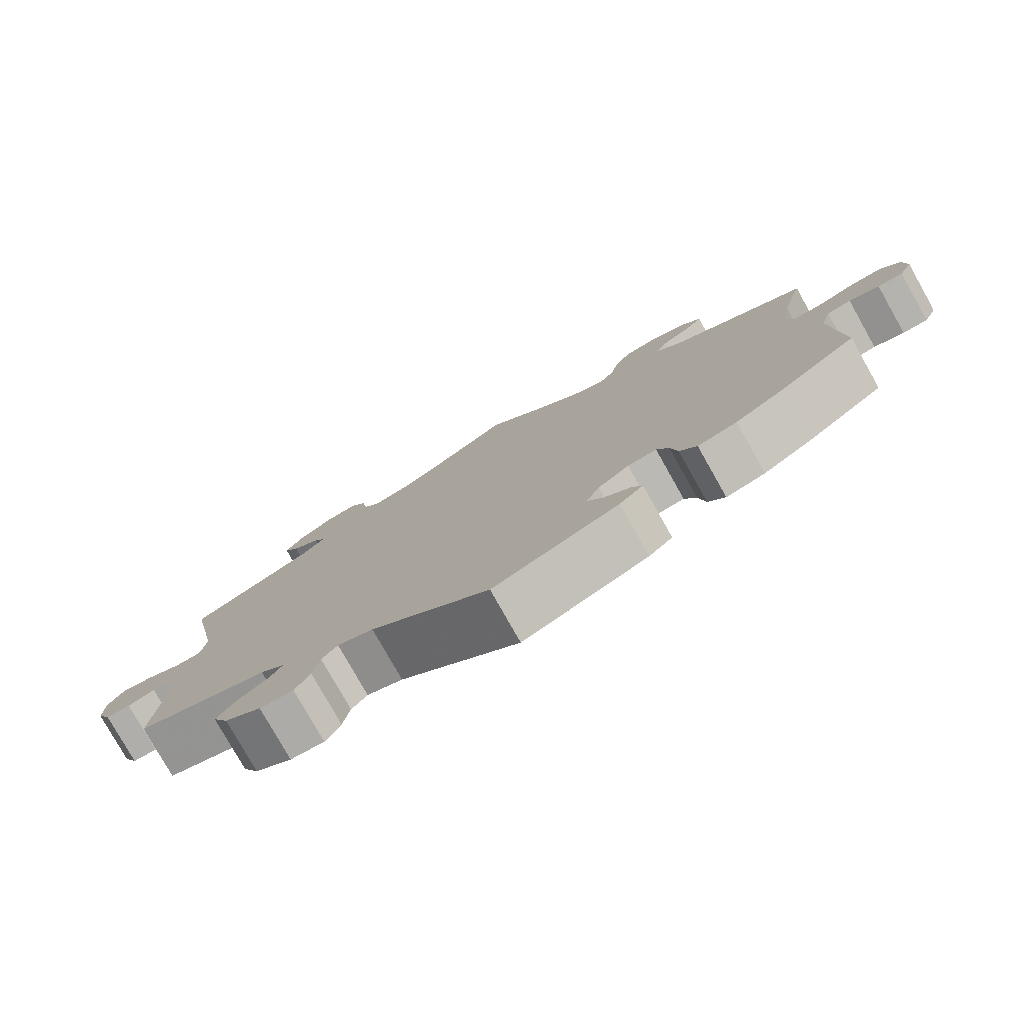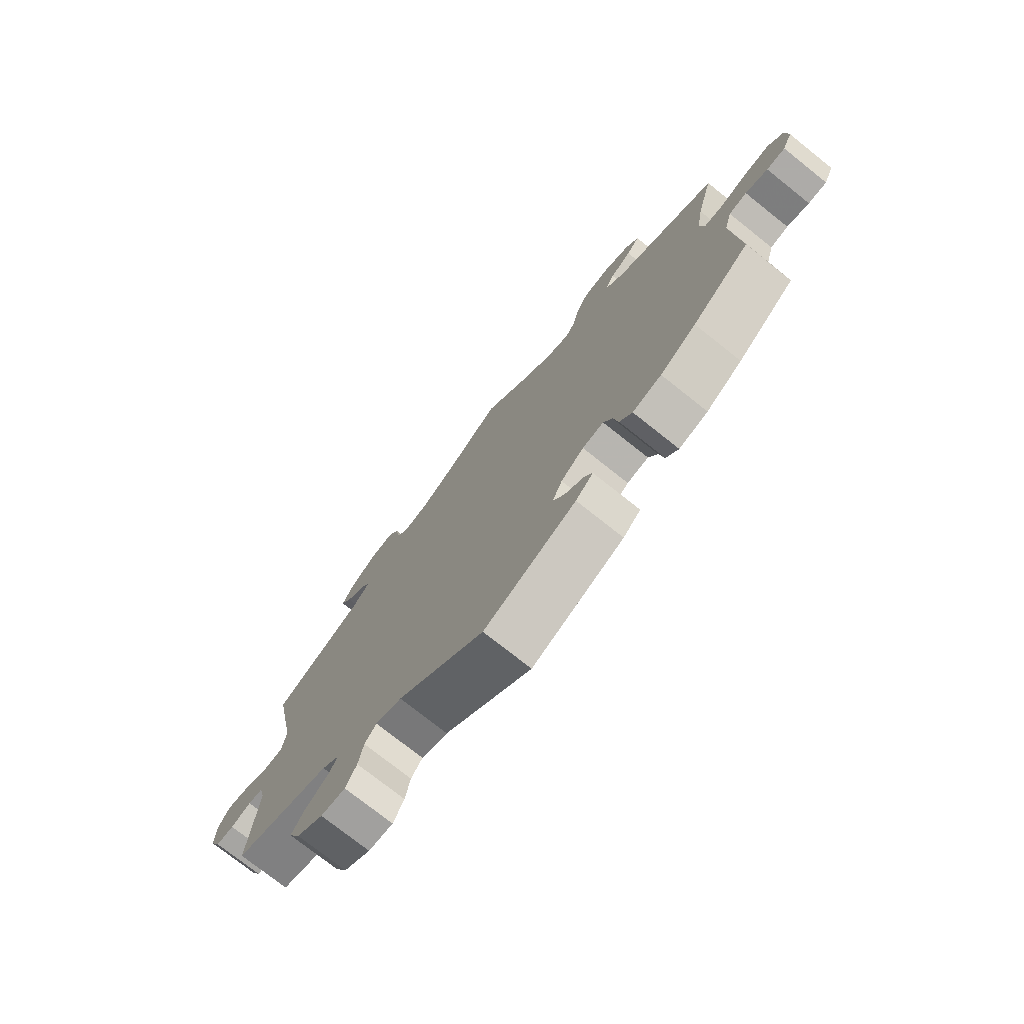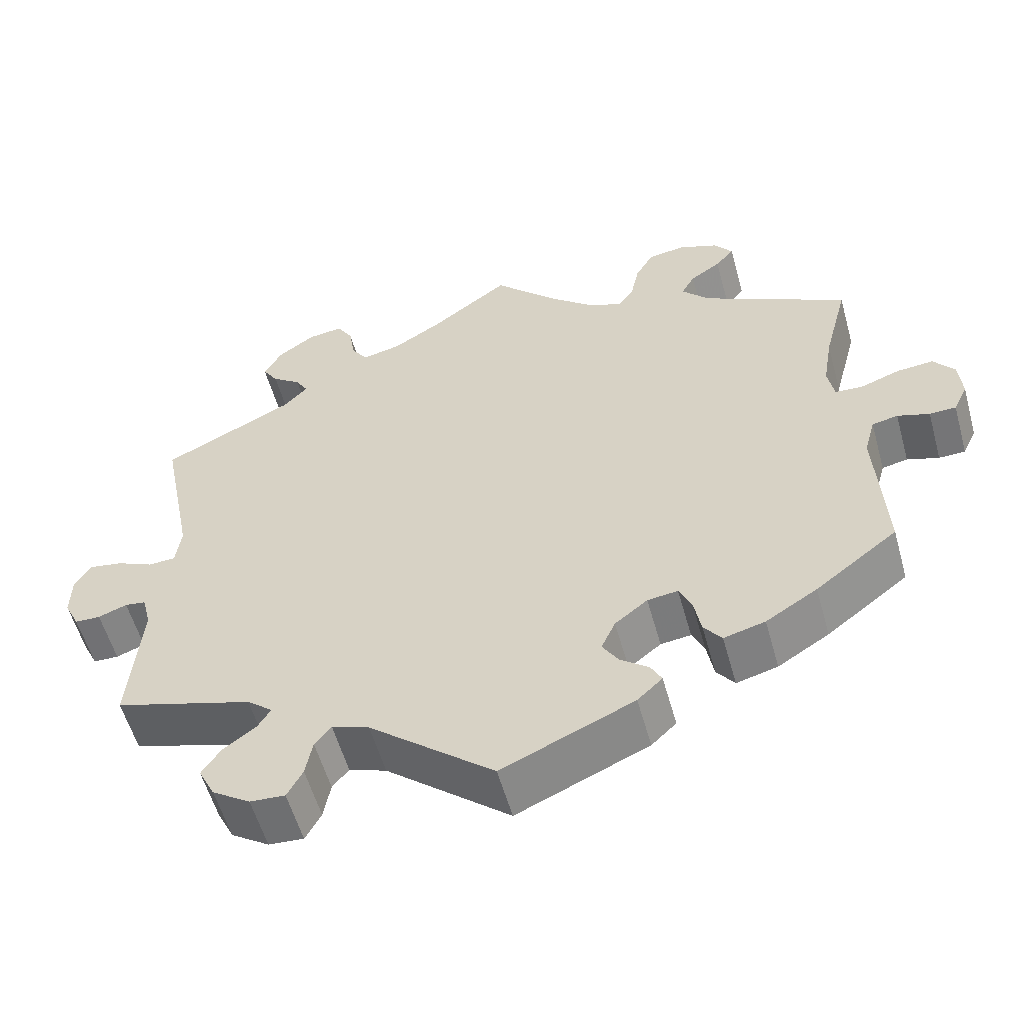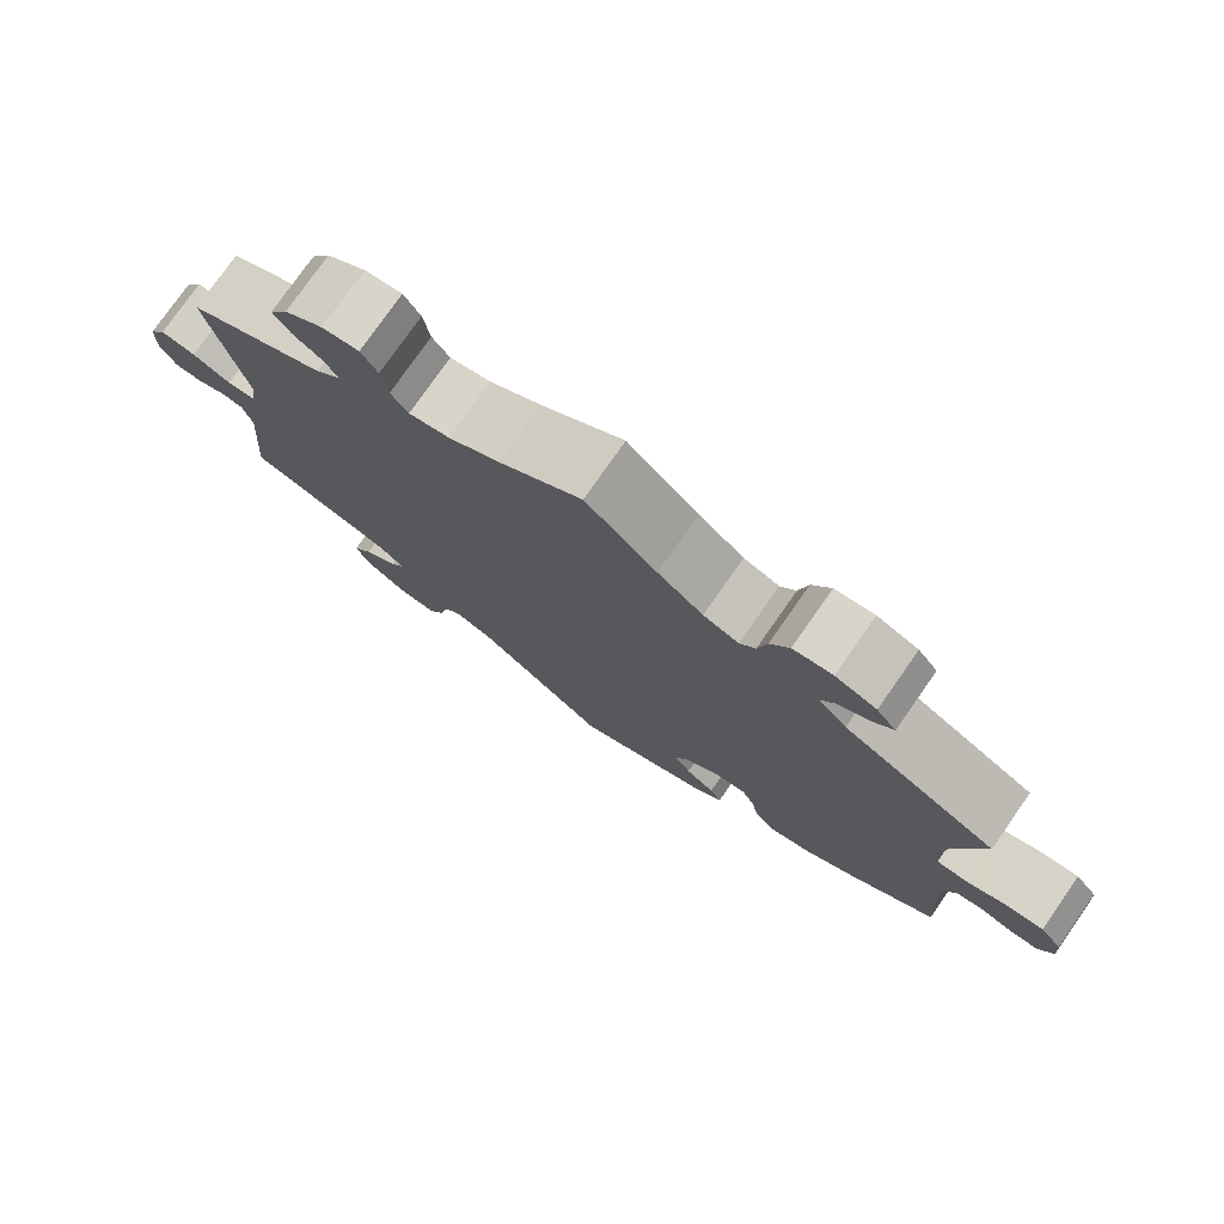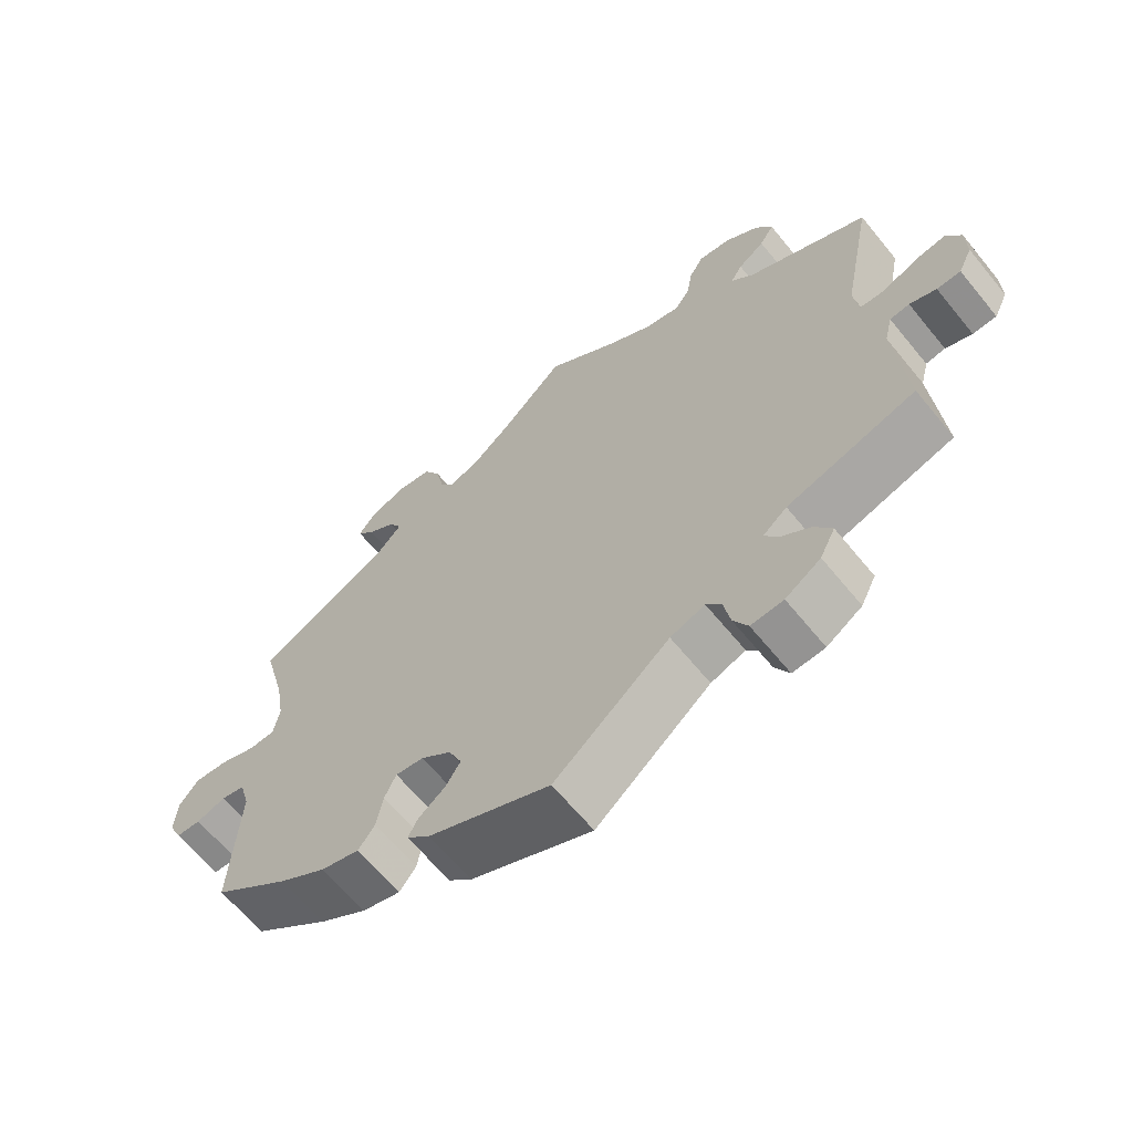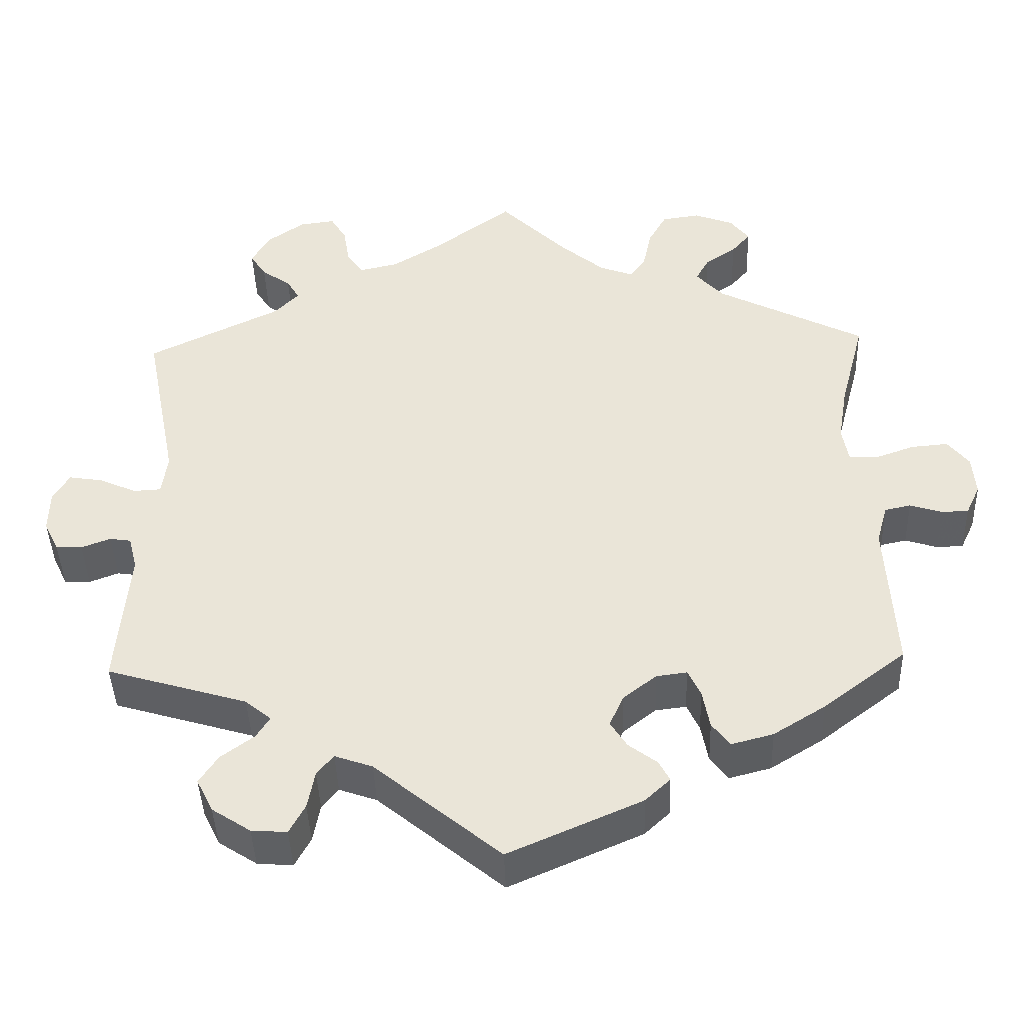
<metadata>
{"format":"obj","ext":"obj","renderer":"f3d","projection":"perspective","resolution":1024,"background":"white","views":[{"elev":-78.8,"azim":29.4,"up":"+Z"},{"elev":-75.1,"azim":51.5,"up":"+Z"},{"elev":-56.0,"azim":15.5,"up":"+Z"},{"elev":77.2,"azim":35.0,"up":"+Z"},{"elev":-64.1,"azim":-140.8,"up":"+Z"},{"elev":-42.3,"azim":1.9,"up":"+Z"}]}
</metadata>
<code>
v 0.47 0.07 0.172
v 0.458 0.07 0.1
v 0.466 0.07 0.055
v 0.502 0.07 0.053
v 0.552 0.07 0.071
v 0.599 0.07 0.075
v 0.626 0.07 0.041
v 0.63 0.07 -0.01
v 0.612 0.07 -0.048
v 0.578 0.07 -0.049
v 0.537 0.07 -0.036
v 0.504 0.07 -0.043
v 0.49 0.07 -0.093
v 0.501 0.07 -0.288
v 0.396 0.07 -0.368
v 0.33 0.07 -0.409
v 0.277 0.07 -0.423
v 0.254 0.07 -0.393
v 0.245 0.07 -0.344
v 0.229 0.07 -0.31
v 0.19 0.07 -0.315
v 0.148 0.07 -0.348
v 0.13 0.07 -0.388
v 0.151 0.07 -0.421
v 0.187 0.07 -0.448
v 0.201 0.07 -0.474
v 0.169 0.07 -0.504
v 0 0.07 -0.578
v -0.16 0.07 -0.446
v -0.208 0.07 -0.429
v -0.229 0.07 -0.455
v -0.238 0.07 -0.503
v -0.258 0.07 -0.54
v -0.303 0.07 -0.537
v -0.352 0.07 -0.505
v -0.373 0.07 -0.463
v -0.349 0.07 -0.427
v -0.307 0.07 -0.396
v -0.29 0.07 -0.369
v -0.323 0.07 -0.342
v -0.501 0.07 -0.289
v -0.486 0.07 -0.111
v -0.497 0.07 -0.068
v -0.524 0.07 -0.064
v -0.561 0.07 -0.078
v -0.594 0.07 -0.077
v -0.613 0.07 -0.038
v -0.612 0.07 0.015
v -0.591 0.07 0.05
v -0.548 0.07 0.043
v -0.501 0.07 0.022
v -0.466 0.07 0.024
v -0.459 0.07 0.076
v -0.501 0.07 0.289
v -0.333 0.07 0.371
v -0.302 0.07 0.403
v -0.318 0.07 0.43
v -0.355 0.07 0.456
v -0.375 0.07 0.487
v -0.352 0.07 0.527
v -0.305 0.07 0.56
v -0.26 0.07 0.566
v -0.24 0.07 0.533
v -0.232 0.07 0.484
v -0.211 0.07 0.455
v -0.162 0.07 0.466
v -0.1 0.07 0.504
v 0 0.07 0.578
v 0.086 0.07 0.493
v 0.141 0.07 0.447
v 0.184 0.07 0.431
v 0.203 0.07 0.458
v 0.214 0.07 0.51
v 0.237 0.07 0.551
v 0.285 0.07 0.558
v 0.335 0.07 0.539
v 0.359 0.07 0.508
v 0.335 0.07 0.48
v 0.296 0.07 0.454
v 0.279 0.07 0.423
v 0.314 0.07 0.385
v 0.501 0.07 0.29
v 0.47 0 0.172
v 0.458 0 0.1
v 0.466 0 0.055
v 0.502 0 0.053
v 0.552 0 0.071
v 0.599 0 0.075
v 0.626 0 0.041
v 0.63 0 -0.01
v 0.612 0 -0.048
v 0.578 0 -0.049
v 0.537 0 -0.036
v 0.504 0 -0.043
v 0.49 0 -0.093
v 0.501 0 -0.288
v 0.396 0 -0.368
v 0.33 0 -0.409
v 0.277 0 -0.423
v 0.254 0 -0.393
v 0.245 0 -0.344
v 0.229 0 -0.31
v 0.19 0 -0.315
v 0.148 0 -0.348
v 0.13 0 -0.388
v 0.151 0 -0.421
v 0.187 0 -0.448
v 0.201 0 -0.474
v 0.169 0 -0.504
v 0 0 -0.578
v -0.16 0 -0.446
v -0.208 0 -0.429
v -0.229 0 -0.455
v -0.238 0 -0.503
v -0.258 0 -0.54
v -0.303 0 -0.537
v -0.352 0 -0.505
v -0.373 0 -0.463
v -0.349 0 -0.427
v -0.307 0 -0.396
v -0.29 0 -0.369
v -0.323 0 -0.342
v -0.501 0 -0.289
v -0.486 0 -0.111
v -0.497 0 -0.068
v -0.524 0 -0.064
v -0.561 0 -0.078
v -0.594 0 -0.077
v -0.613 0 -0.038
v -0.612 0 0.015
v -0.591 0 0.05
v -0.548 0 0.043
v -0.501 0 0.022
v -0.466 0 0.024
v -0.459 0 0.076
v -0.501 0 0.289
v -0.333 0 0.371
v -0.302 0 0.403
v -0.318 0 0.43
v -0.355 0 0.456
v -0.375 0 0.487
v -0.352 0 0.527
v -0.305 0 0.56
v -0.26 0 0.566
v -0.24 0 0.533
v -0.232 0 0.484
v -0.211 0 0.455
v -0.162 0 0.466
v -0.1 0 0.504
v 0 0 0.578
v 0.086 0 0.493
v 0.141 0 0.447
v 0.184 0 0.431
v 0.203 0 0.458
v 0.214 0 0.51
v 0.237 0 0.551
v 0.285 0 0.558
v 0.335 0 0.539
v 0.359 0 0.508
v 0.335 0 0.48
v 0.296 0 0.454
v 0.279 0 0.423
v 0.314 0 0.385
v 0.501 0 0.29
f 81 82 1
f 80 81 1 2
f 76 77 78 79
f 76 79 80
f 75 76 80
f 72 73 74 75
f 71 72 75 80
f 67 68 69
f 66 67 69 70
f 65 66 70 71
f 61 62 63 64
f 61 64 65
f 60 61 65
f 57 58 59 60
f 56 57 60 65
f 55 56 65 71
f 53 54 55 71
f 48 49 50 51
f 48 51 52
f 47 48 52
f 44 45 46 47
f 43 44 47 52
f 42 43 52
f 40 41 42 52
f 39 40 52 53
f 35 36 37 38
f 35 38 39
f 34 35 39
f 31 32 33 34
f 30 31 34 39
f 29 30 39 53
f 24 25 26 27
f 23 24 27 28
f 22 23 28 29
f 16 17 18 19
f 16 19 20
f 13 14 15 16
f 12 13 16 20
f 8 9 10 11
f 8 11 12
f 7 8 12
f 4 5 6 7
f 3 4 7 12
f 71 80 2 3
f 21 22 29 53
f 20 21 53 71
f 3 12 20 71
f 83 164 163
f 84 83 163 162
f 161 160 159 158
f 162 161 158
f 162 158 157
f 157 156 155 154
f 162 157 154 153
f 151 150 149
f 152 151 149 148
f 153 152 148 147
f 146 145 144 143
f 147 146 143
f 147 143 142
f 142 141 140 139
f 147 142 139 138
f 153 147 138 137
f 153 137 136 135
f 133 132 131 130
f 134 133 130
f 134 130 129
f 129 128 127 126
f 134 129 126 125
f 134 125 124
f 134 124 123 122
f 135 134 122 121
f 120 119 118 117
f 121 120 117
f 121 117 116
f 116 115 114 113
f 121 116 113 112
f 135 121 112 111
f 109 108 107 106
f 110 109 106 105
f 111 110 105 104
f 101 100 99 98
f 102 101 98
f 98 97 96 95
f 102 98 95 94
f 93 92 91 90
f 94 93 90
f 94 90 89
f 89 88 87 86
f 94 89 86 85
f 85 84 162 153
f 135 111 104 103
f 153 135 103 102
f 153 102 94 85
f 1 83 84 2
f 2 84 85 3
f 3 85 86 4
f 4 86 87 5
f 5 87 88 6
f 6 88 89 7
f 7 89 90 8
f 8 90 91 9
f 9 91 92 10
f 10 92 93 11
f 11 93 94 12
f 12 94 95 13
f 13 95 96 14
f 14 96 97 15
f 15 97 98 16
f 16 98 99 17
f 17 99 100 18
f 18 100 101 19
f 19 101 102 20
f 20 102 103 21
f 21 103 104 22
f 22 104 105 23
f 23 105 106 24
f 24 106 107 25
f 25 107 108 26
f 26 108 109 27
f 27 109 110 28
f 28 110 111 29
f 29 111 112 30
f 30 112 113 31
f 31 113 114 32
f 32 114 115 33
f 33 115 116 34
f 34 116 117 35
f 35 117 118 36
f 36 118 119 37
f 37 119 120 38
f 38 120 121 39
f 39 121 122 40
f 40 122 123 41
f 41 123 124 42
f 42 124 125 43
f 43 125 126 44
f 44 126 127 45
f 45 127 128 46
f 46 128 129 47
f 47 129 130 48
f 48 130 131 49
f 49 131 132 50
f 50 132 133 51
f 51 133 134 52
f 52 134 135 53
f 53 135 136 54
f 54 136 137 55
f 55 137 138 56
f 56 138 139 57
f 57 139 140 58
f 58 140 141 59
f 59 141 142 60
f 60 142 143 61
f 61 143 144 62
f 62 144 145 63
f 63 145 146 64
f 64 146 147 65
f 65 147 148 66
f 66 148 149 67
f 67 149 150 68
f 68 150 151 69
f 69 151 152 70
f 70 152 153 71
f 71 153 154 72
f 72 154 155 73
f 73 155 156 74
f 74 156 157 75
f 75 157 158 76
f 76 158 159 77
f 77 159 160 78
f 78 160 161 79
f 79 161 162 80
f 80 162 163 81
f 81 163 164 82
f 82 164 83 1

</code>
